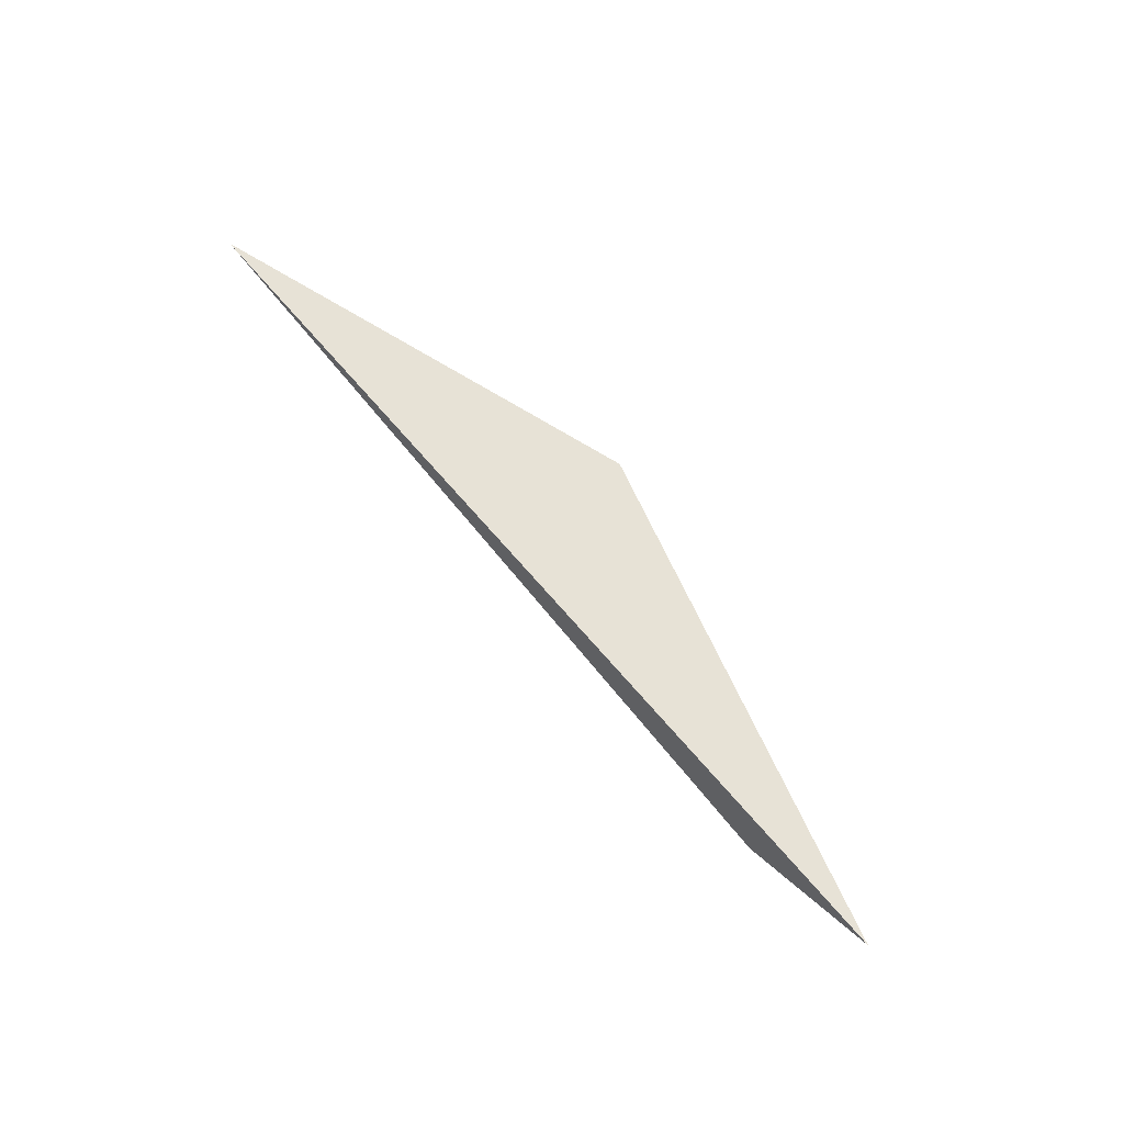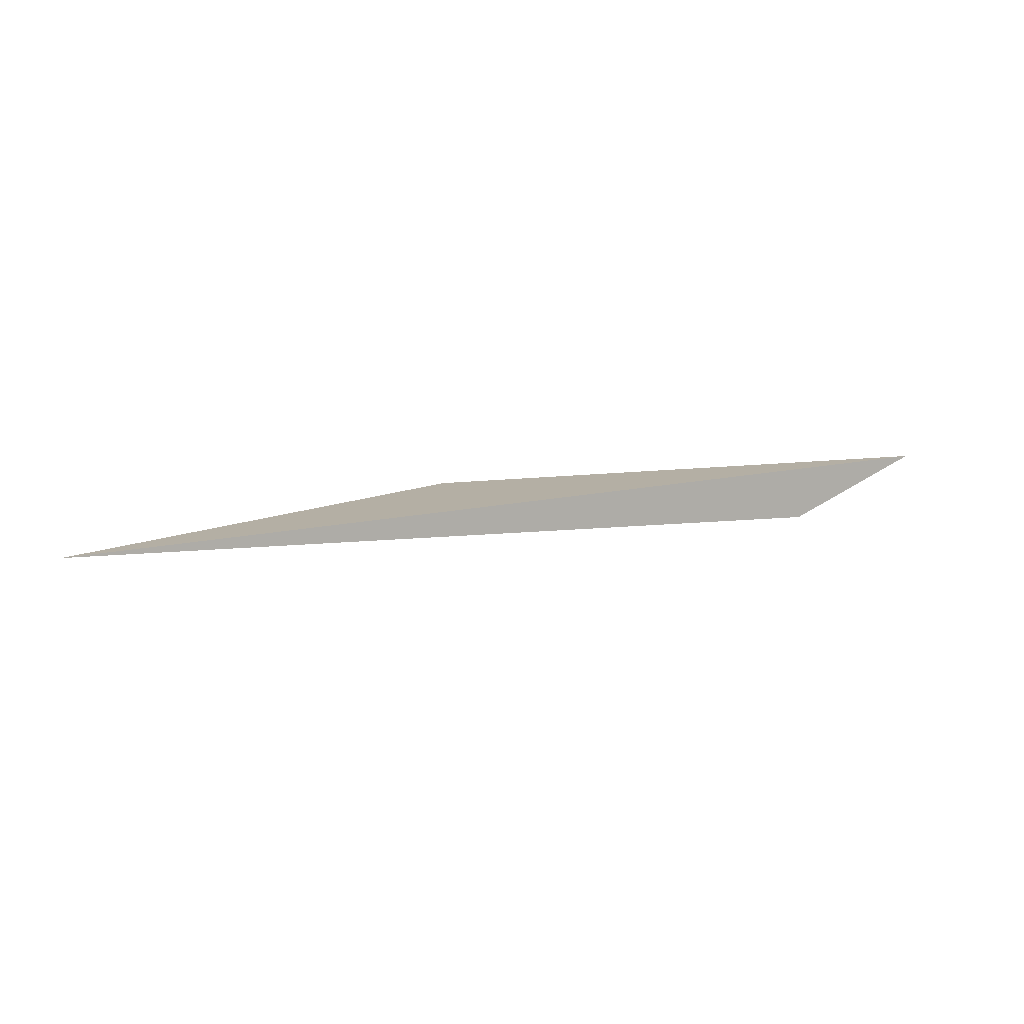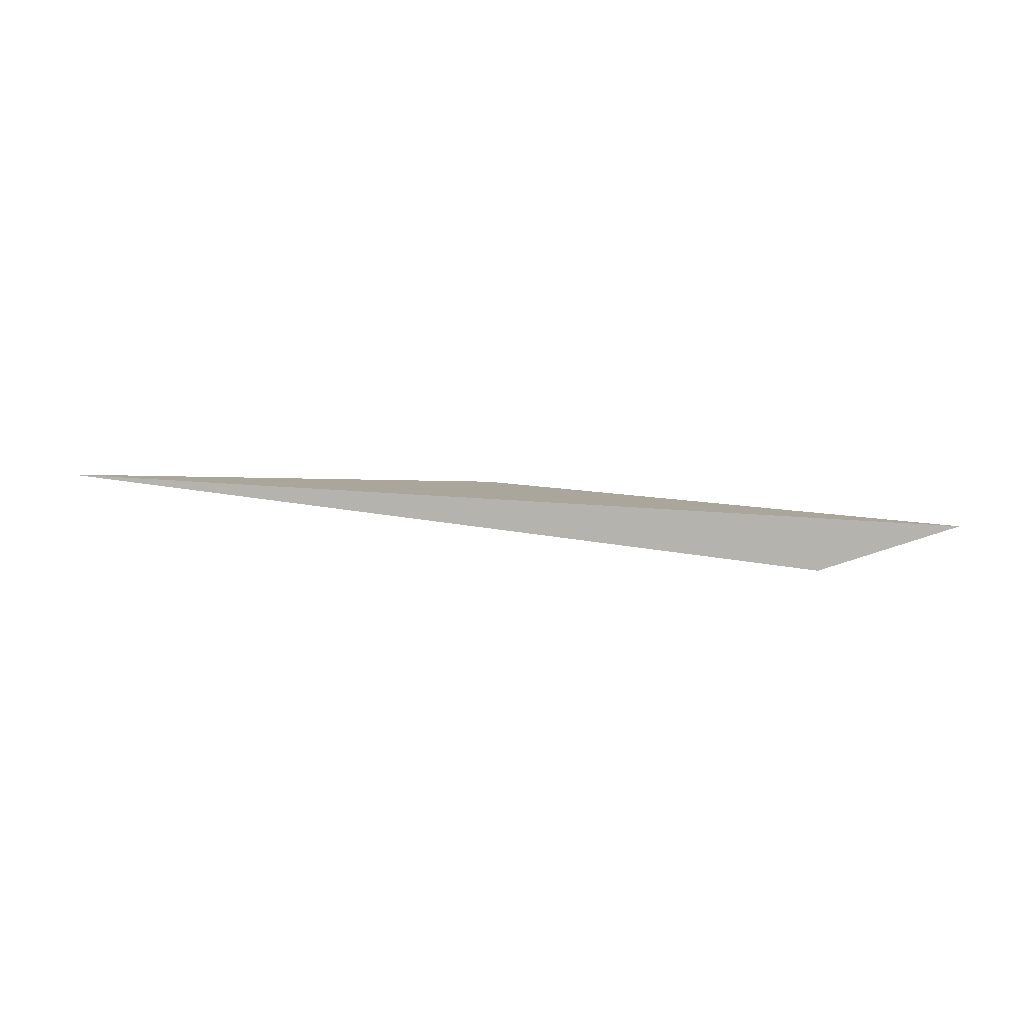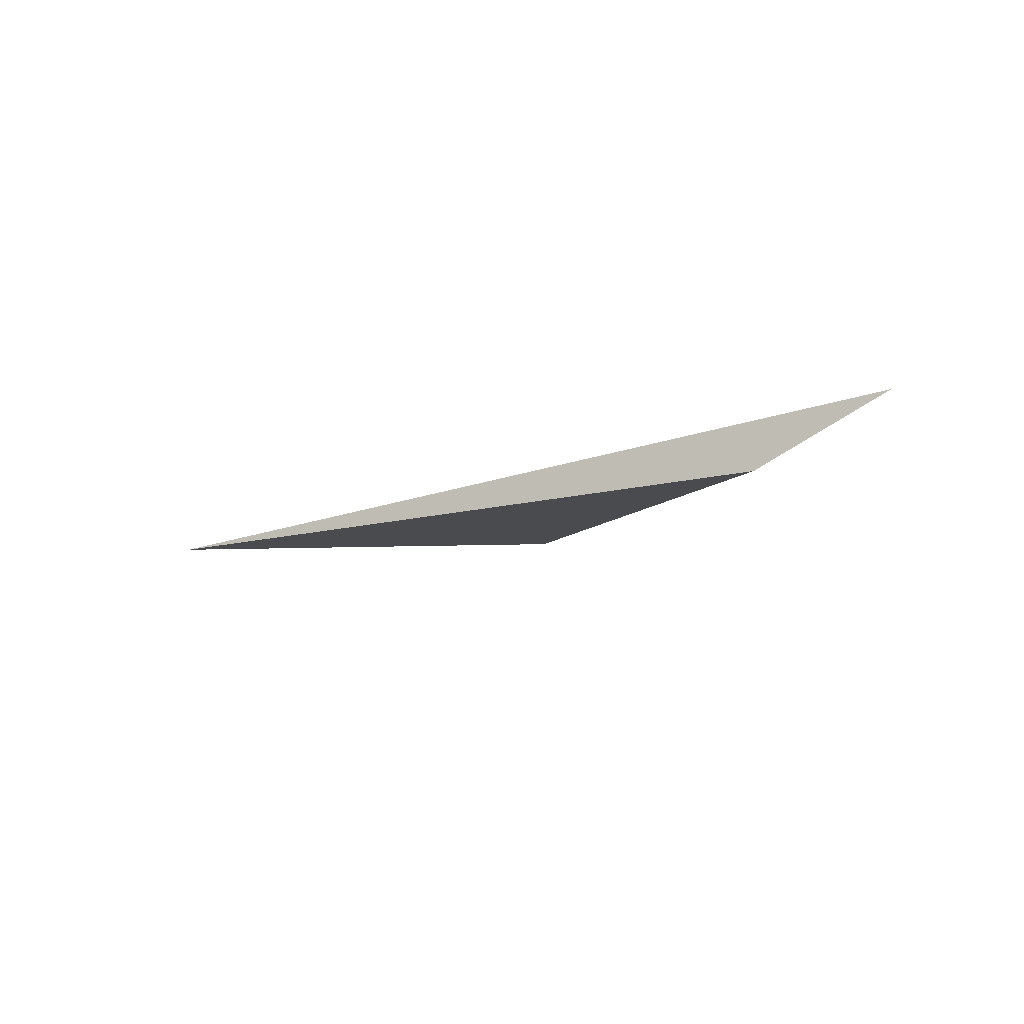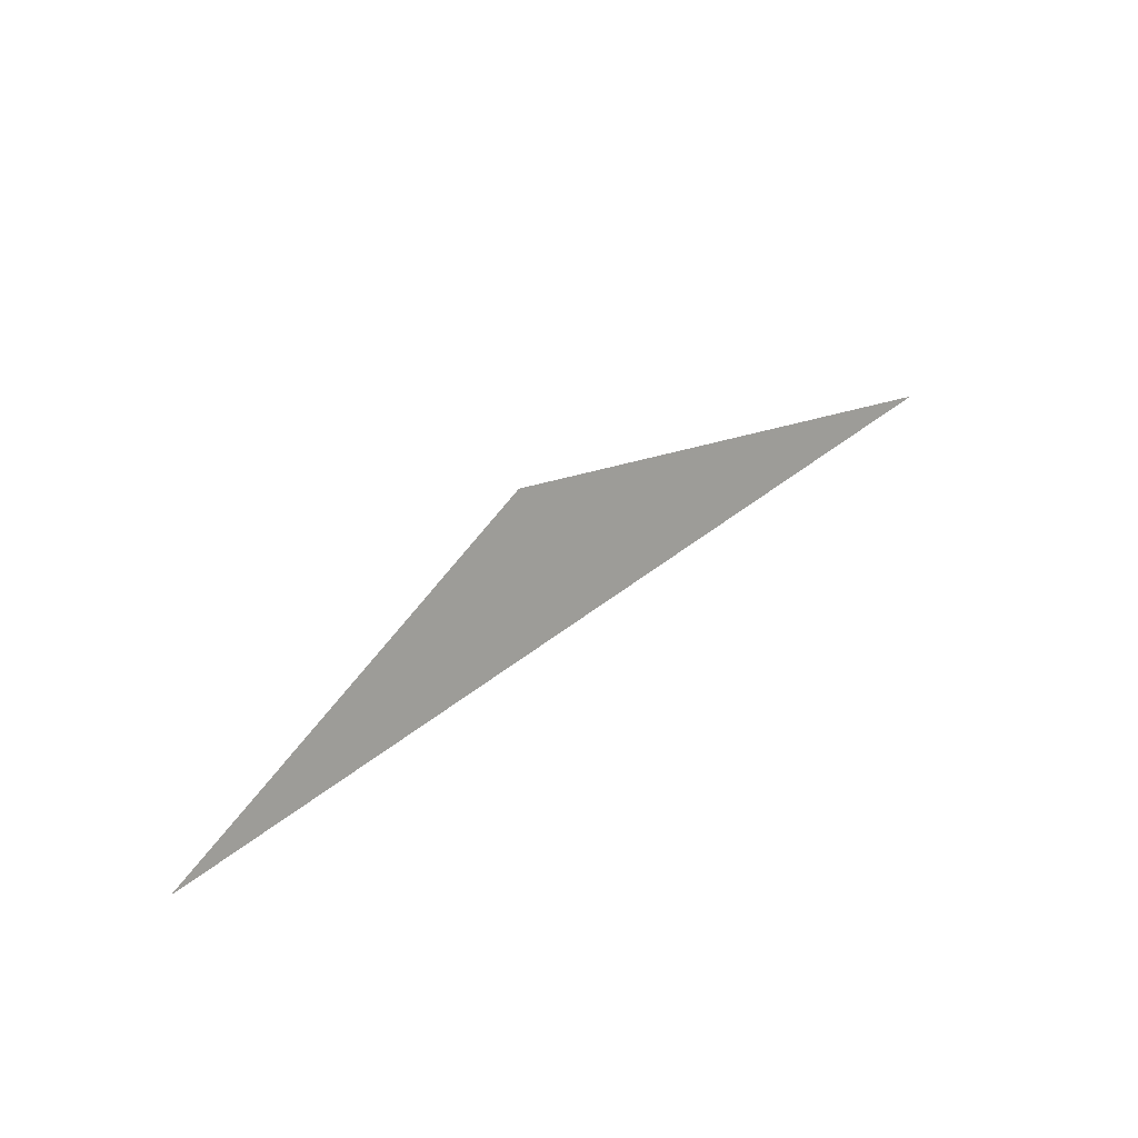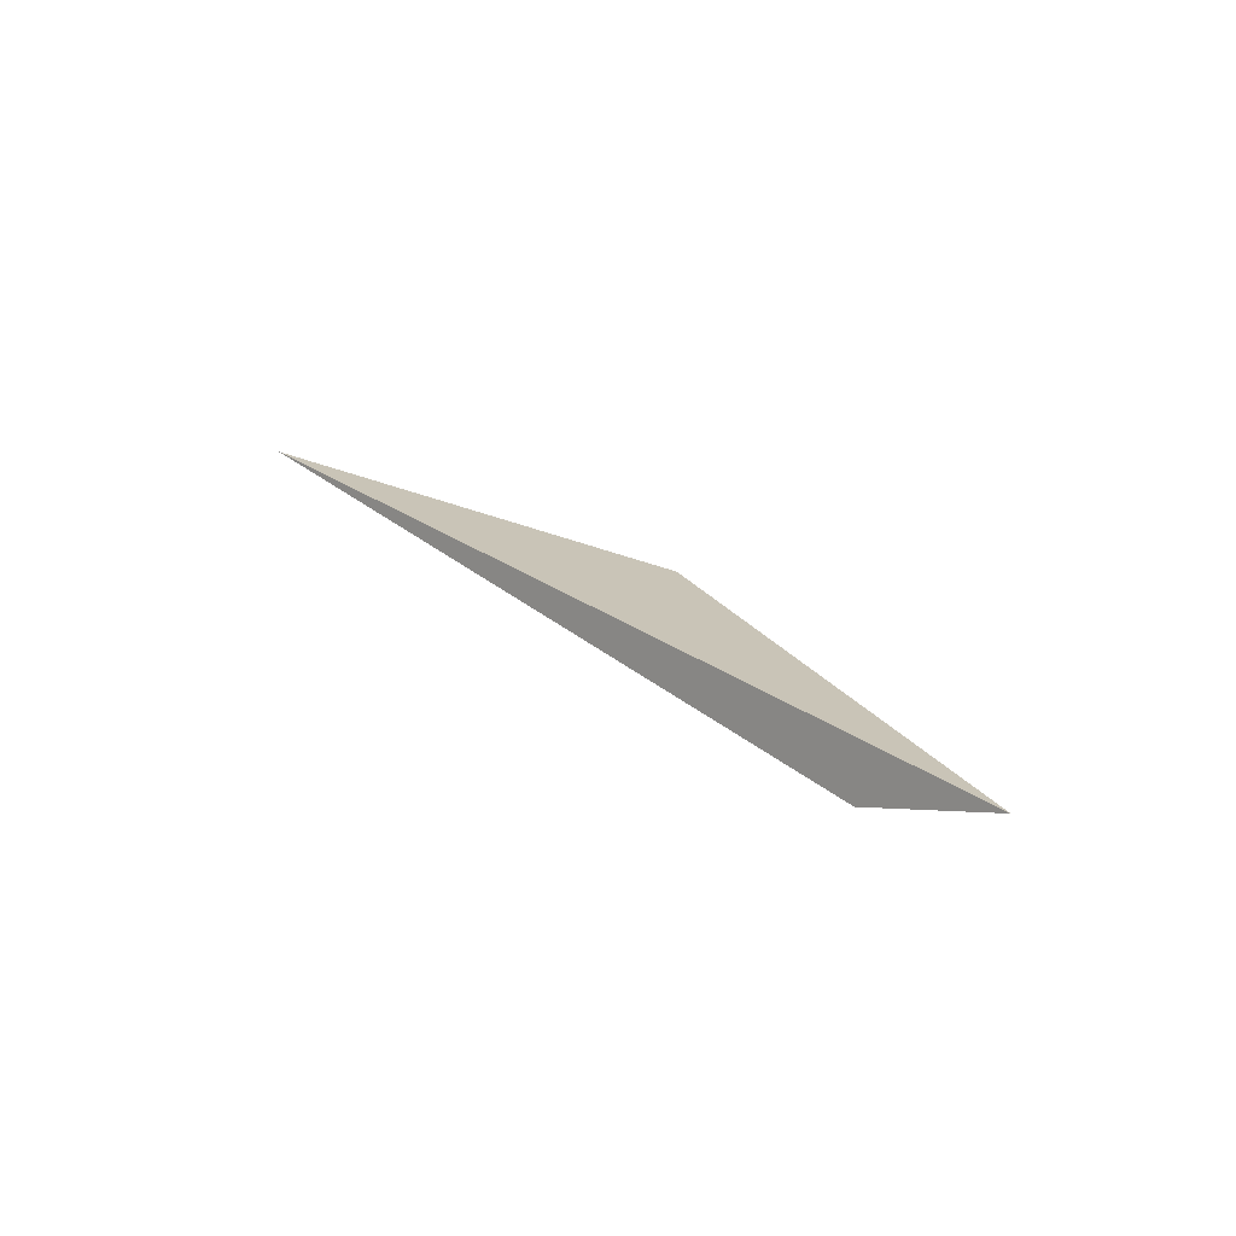
<metadata>
{"format":"obj","ext":"obj","renderer":"f3d","projection":"perspective","resolution":1024,"background":"white","views":[{"elev":70.0,"azim":-122.7,"up":"+Y"},{"elev":22.4,"azim":168.1,"up":"+Y"},{"elev":18.4,"azim":-164.1,"up":"+Y"},{"elev":-17.4,"azim":-133.6,"up":"+Y"},{"elev":31.4,"azim":138.1,"up":"+Z"},{"elev":25.4,"azim":-124.1,"up":"+Y"}]}
</metadata>
<code>
o WoodenBrokenPlanks_673
v 42.57 93.37 -79.47
v 33.84 92.62 -78.3
v 32.34 93.18 -77.97
v 38.09 92.96 -77.15
f 1 2 3
f 2 1 4
f 4 1 3
f 2 4 3

</code>
